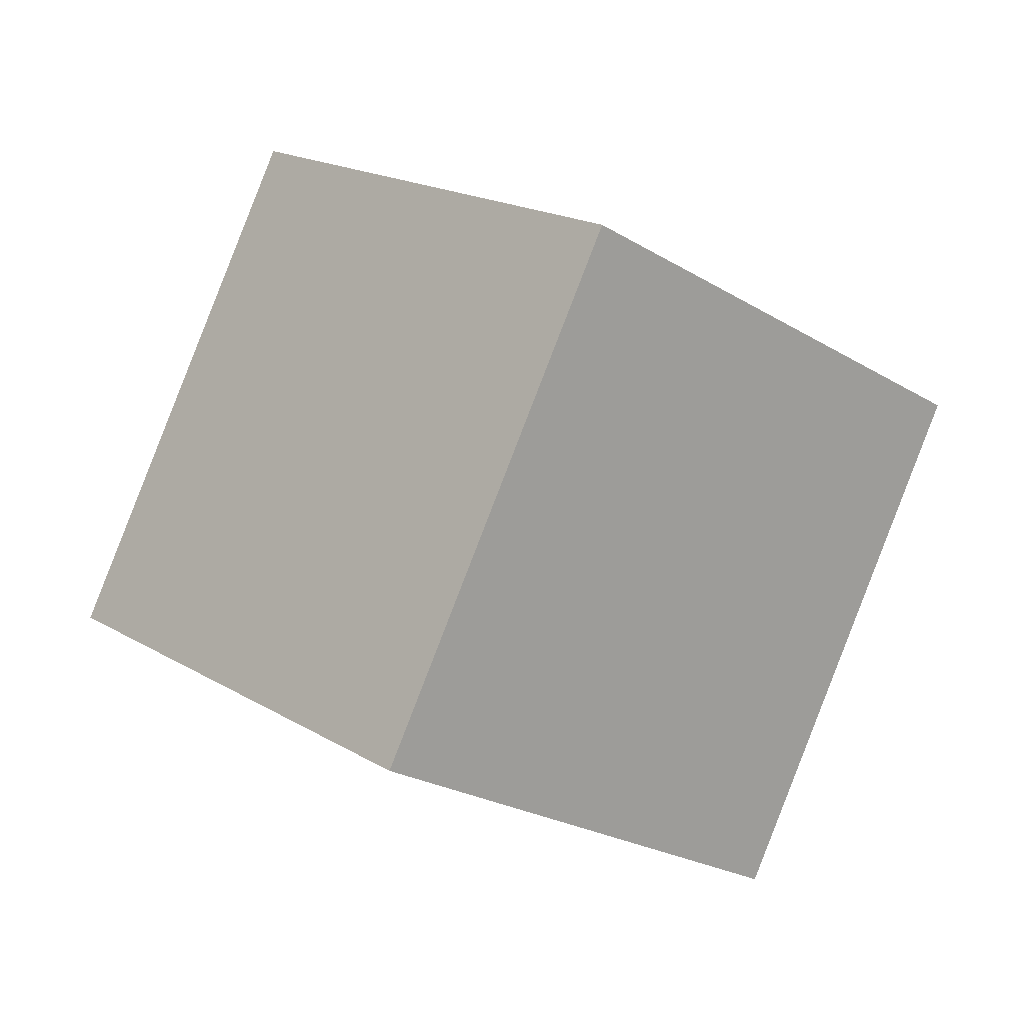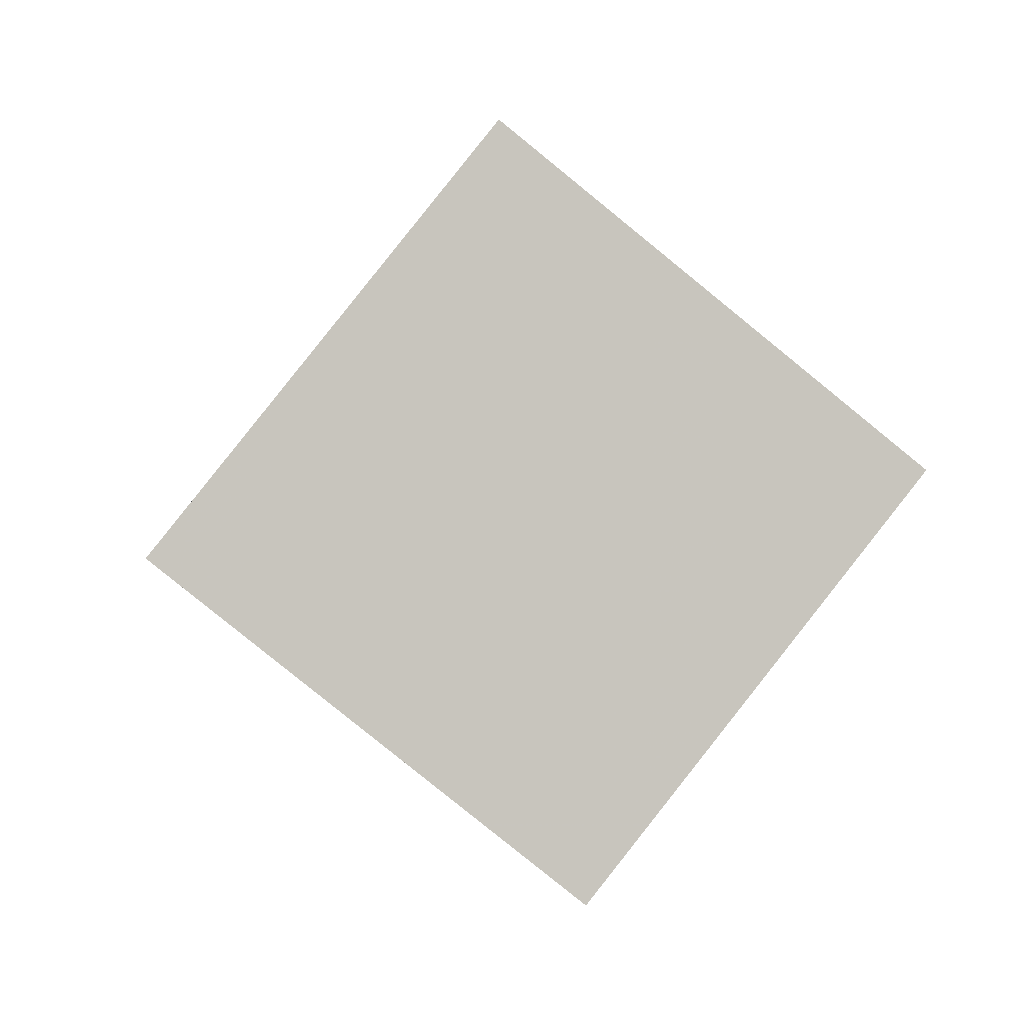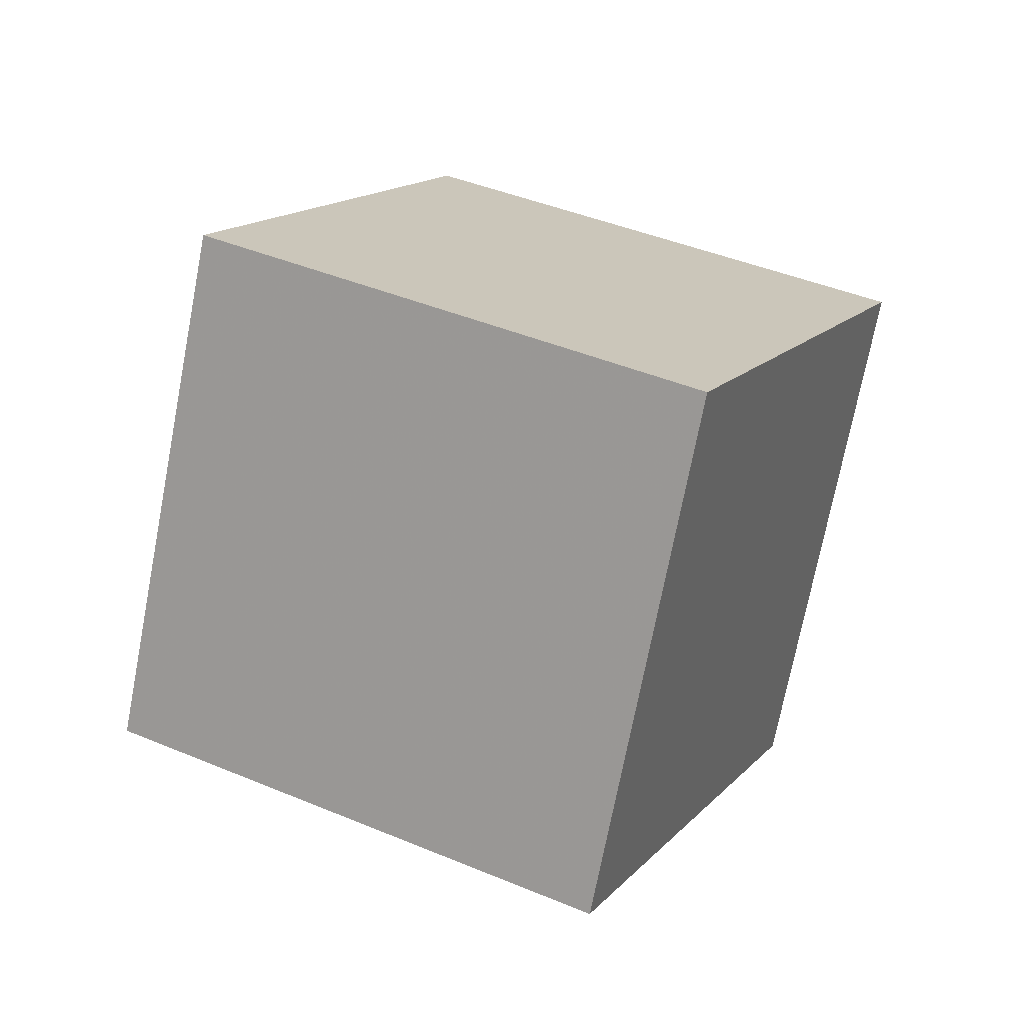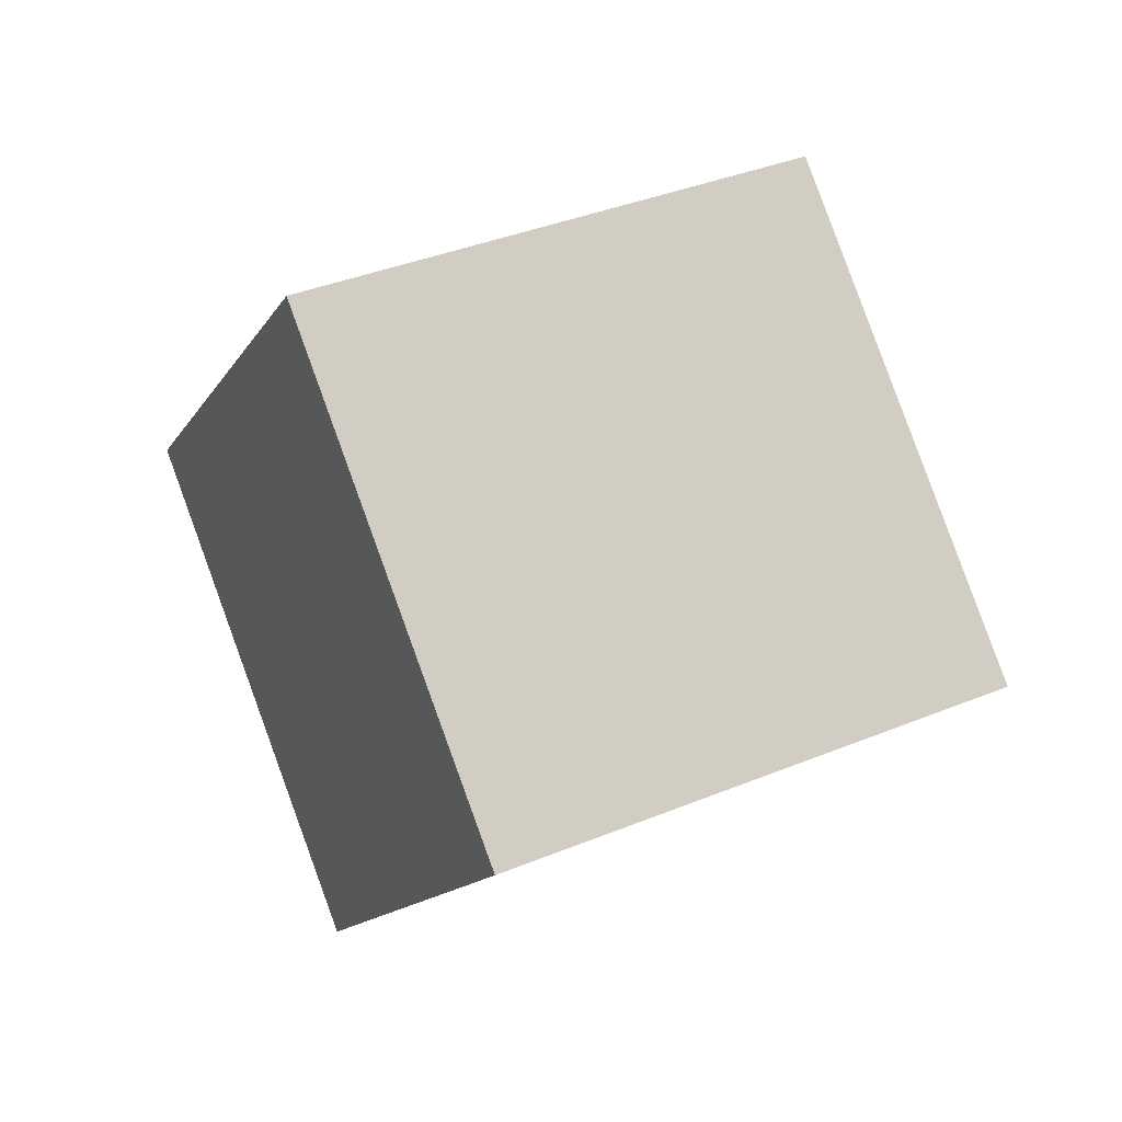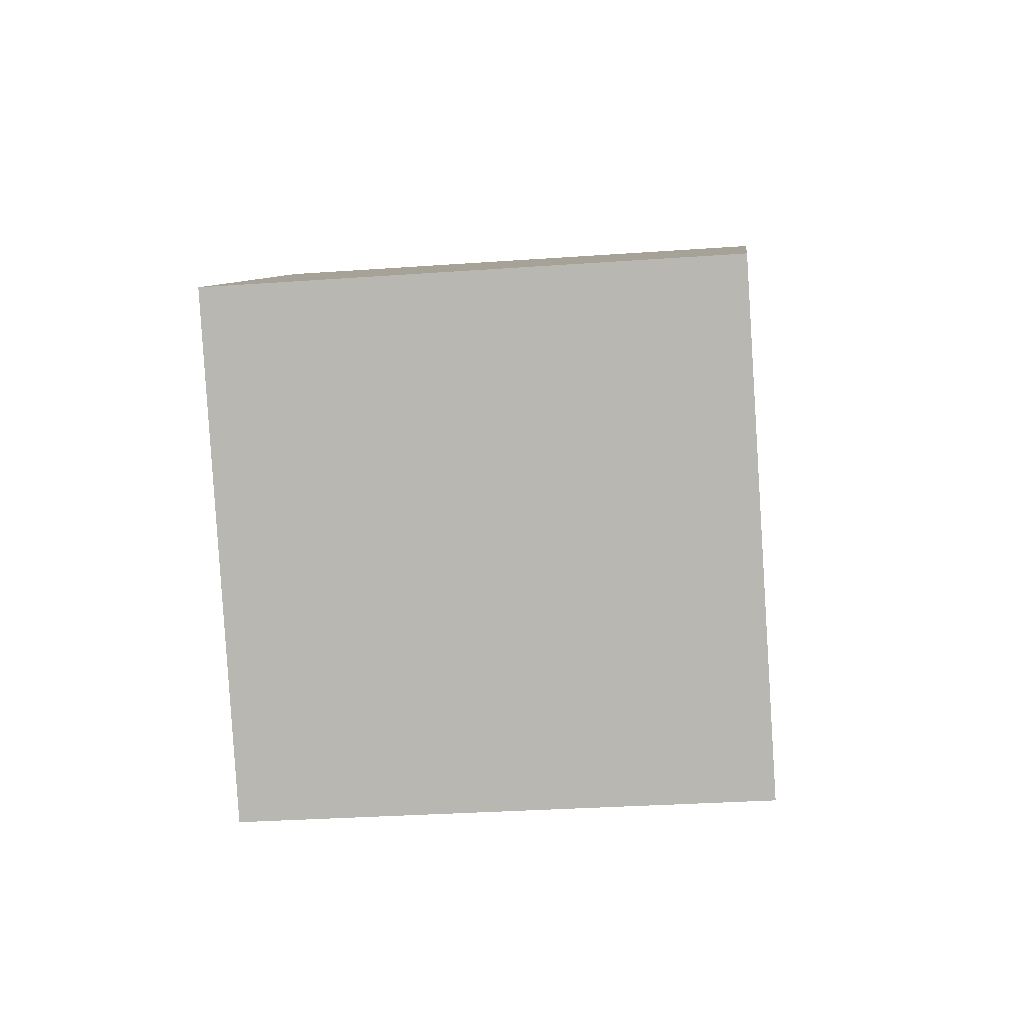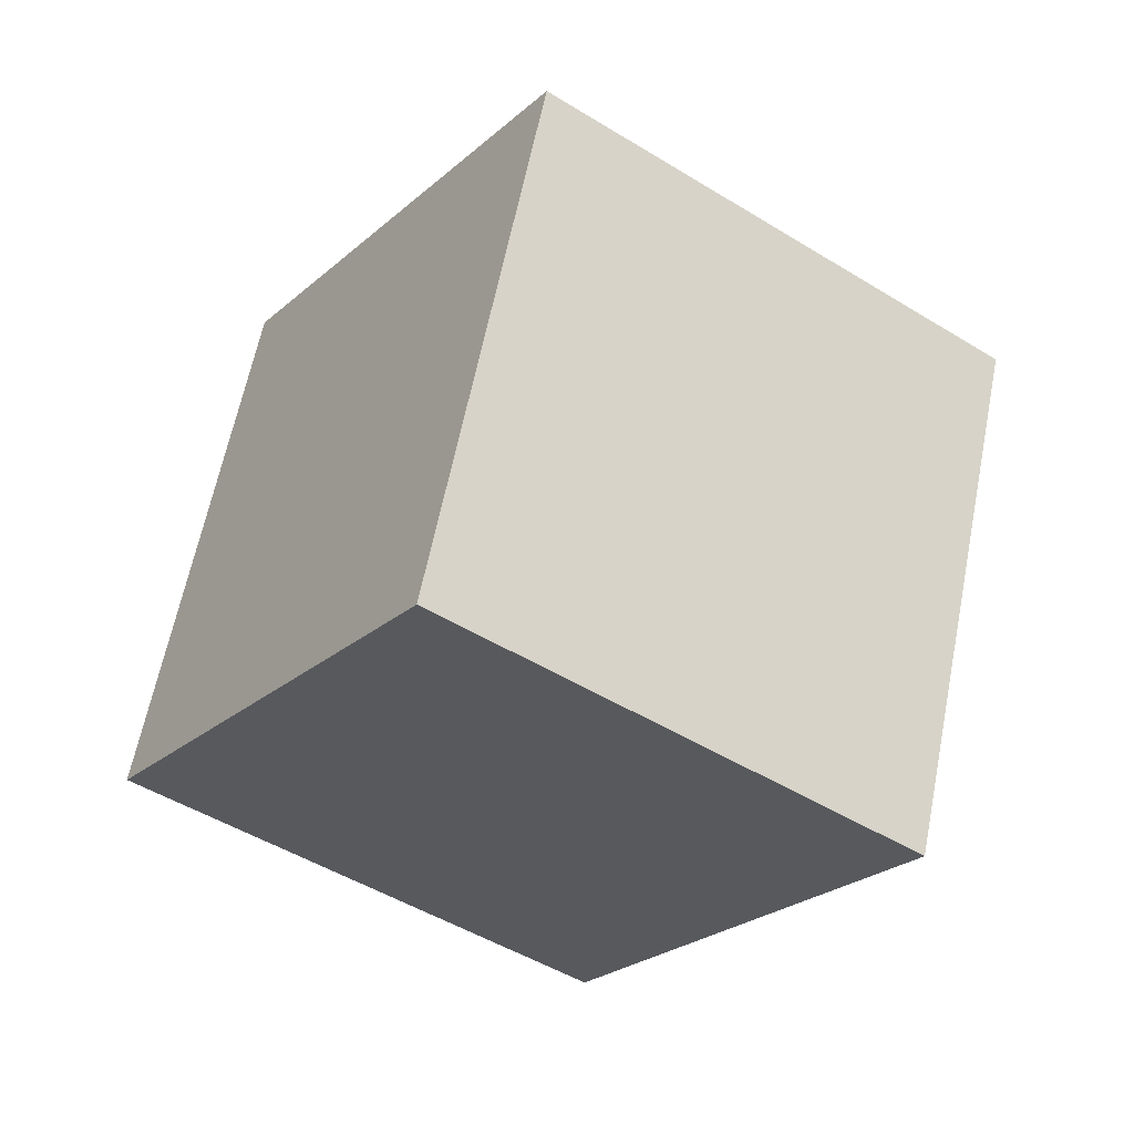
<metadata>
{"format":"obj","ext":"obj","renderer":"f3d","projection":"perspective","resolution":1024,"background":"white","views":[{"elev":-76.1,"azim":143.2,"up":"+Y"},{"elev":-13.8,"azim":-21.3,"up":"+Y"},{"elev":72.8,"azim":98.9,"up":"+Y"},{"elev":-9.3,"azim":35.0,"up":"+Z"},{"elev":-63.5,"azim":149.3,"up":"+Z"},{"elev":45.7,"azim":-3.5,"up":"+Y"}]}
</metadata>
<code>
v -12.8 1.347 2.287
v -4.716 -4.499 2.919
v -7.475 9.089 5.701
v 0.6131 3.243 6.333
v -10.32 3.772 -7.091
v -2.231 -2.074 -6.459
v -4.99 11.51 -3.677
v 3.098 5.668 -3.045
f 2 4 1
f 5 2 1
f 1 4 3
f 3 5 1
f 2 8 4
f 6 2 5
f 6 8 2
f 4 8 3
f 7 5 3
f 3 8 7
f 7 6 5
f 8 6 7

</code>
